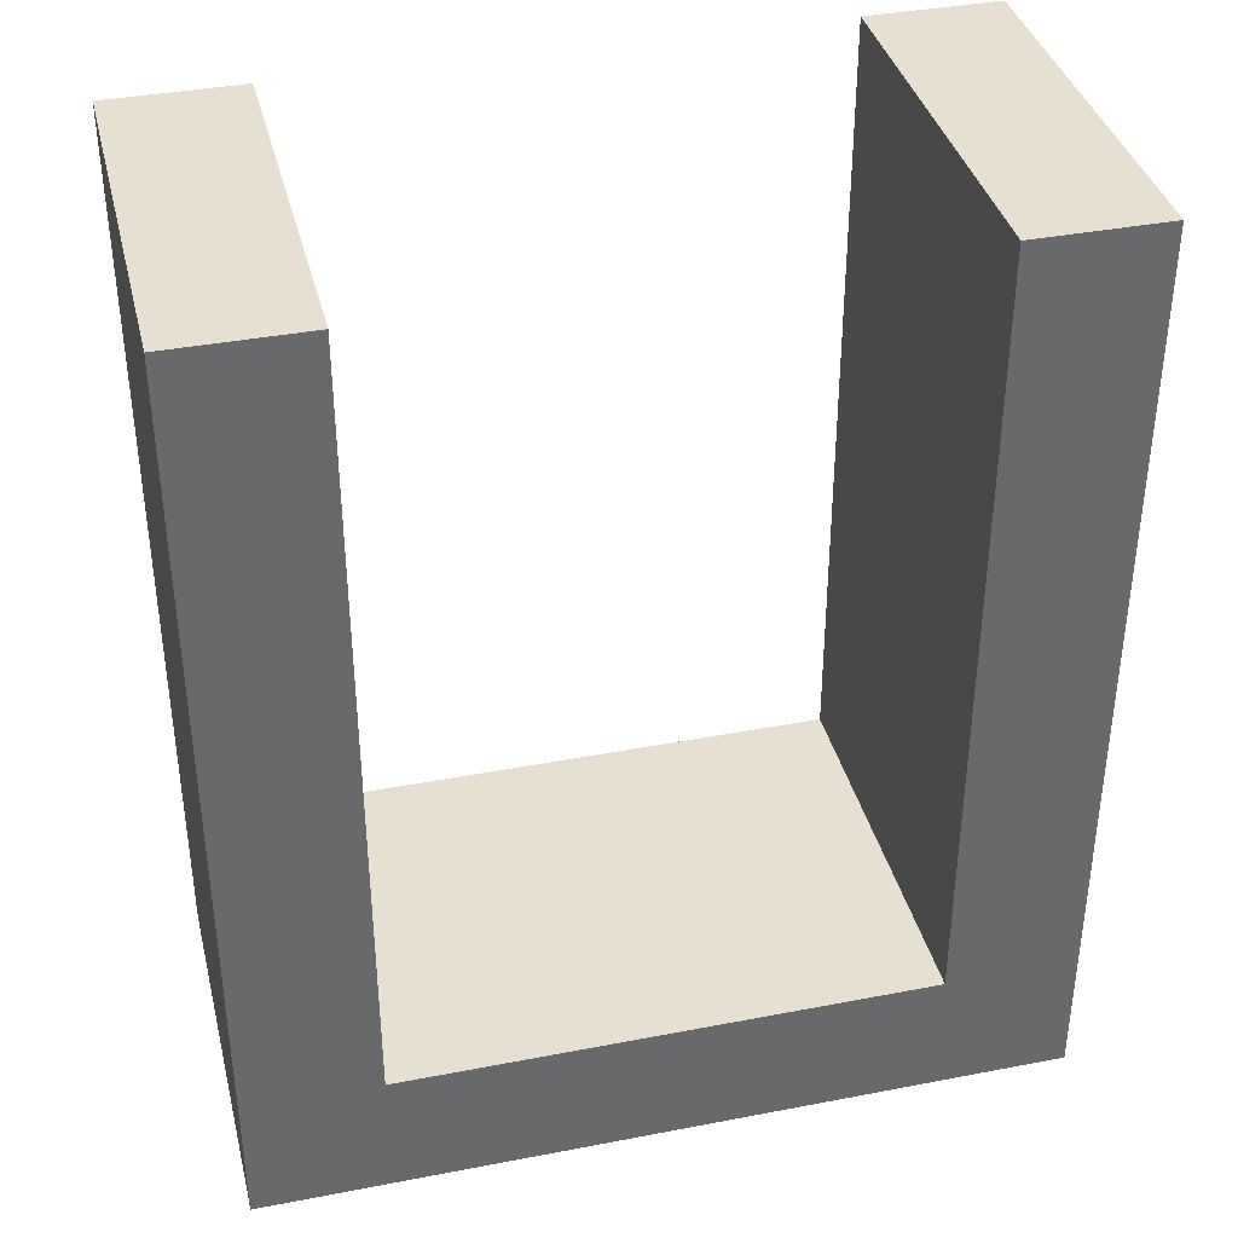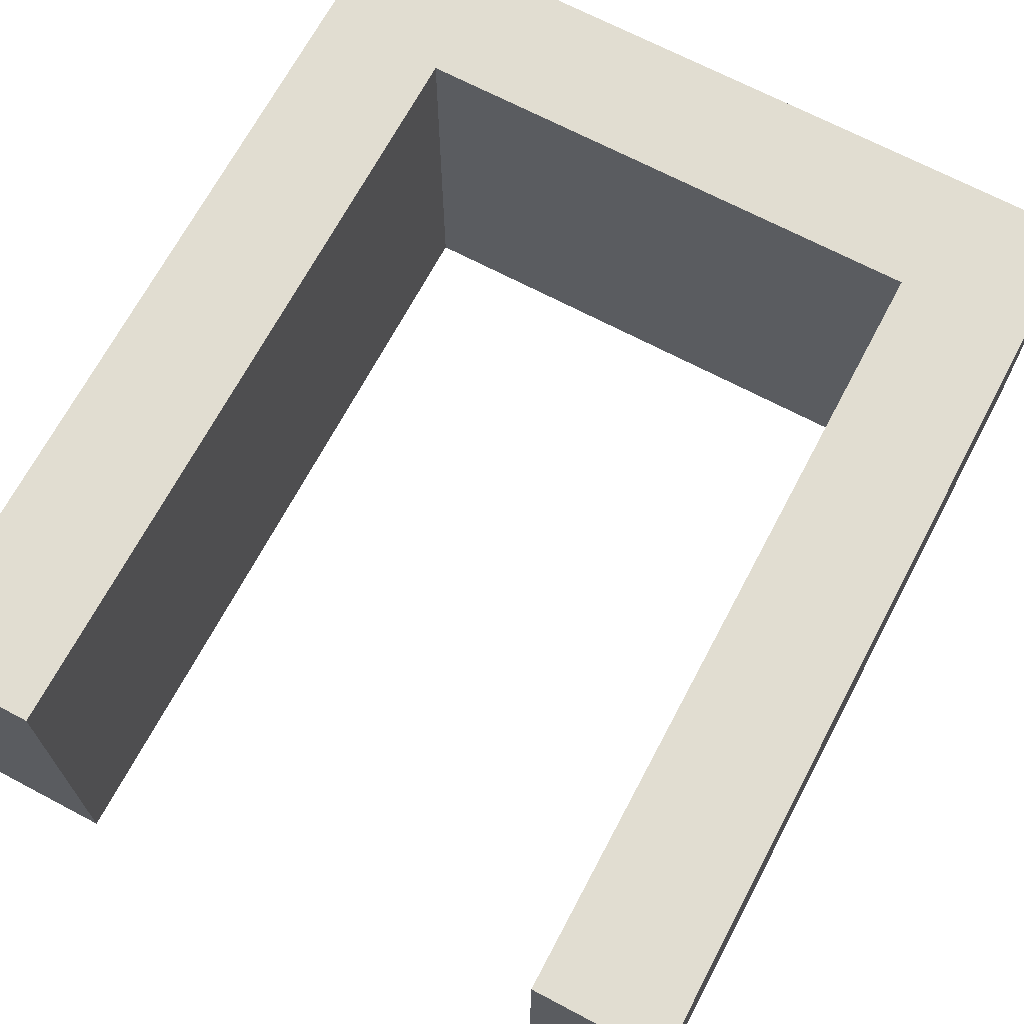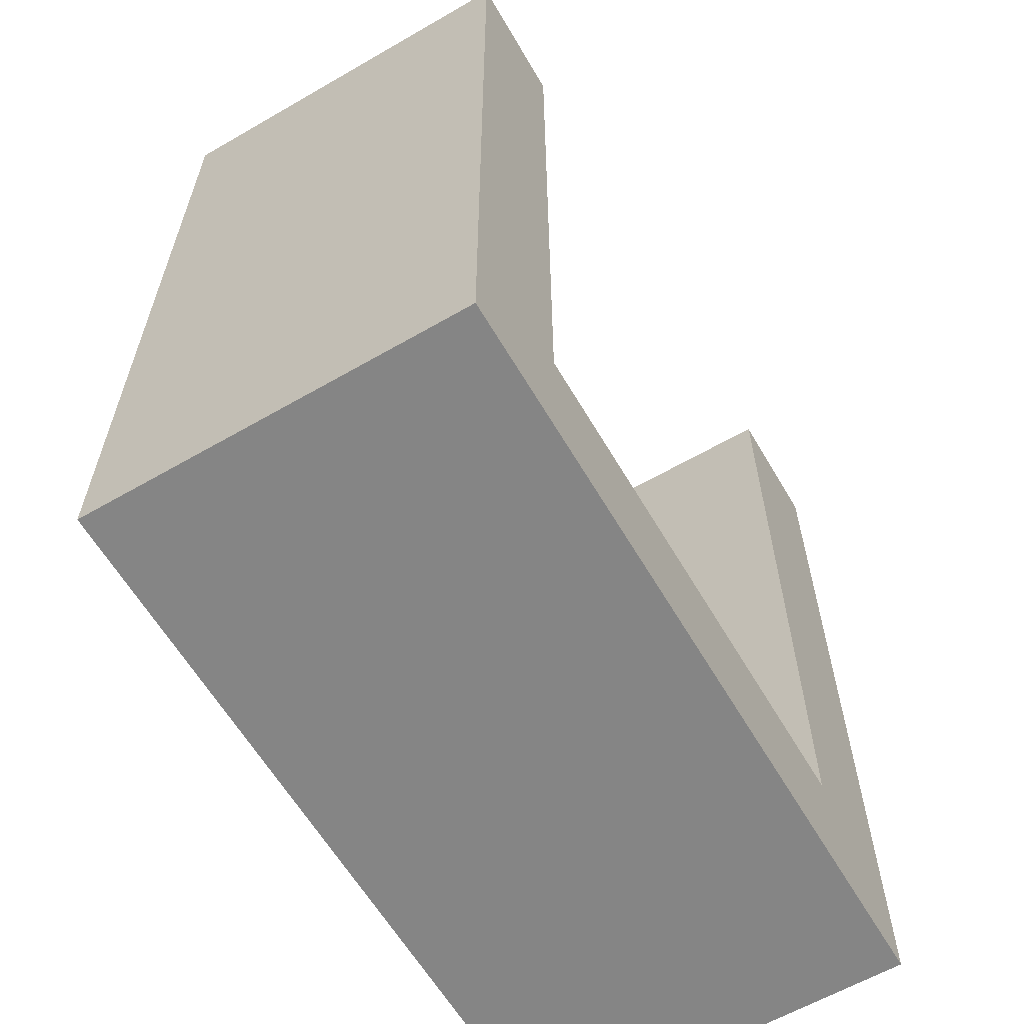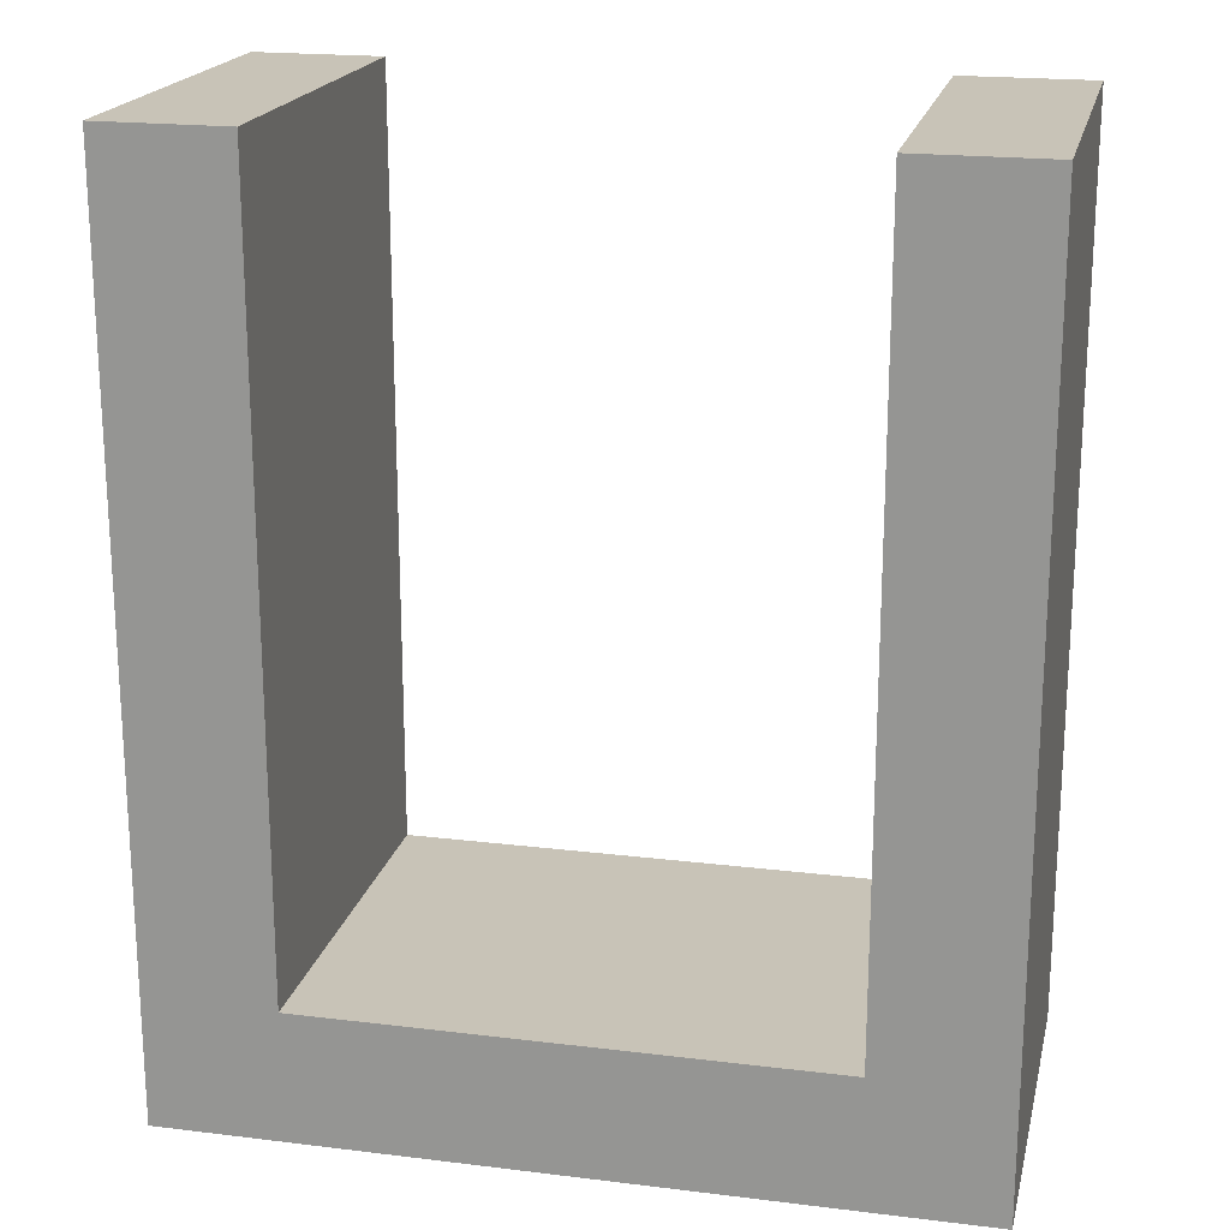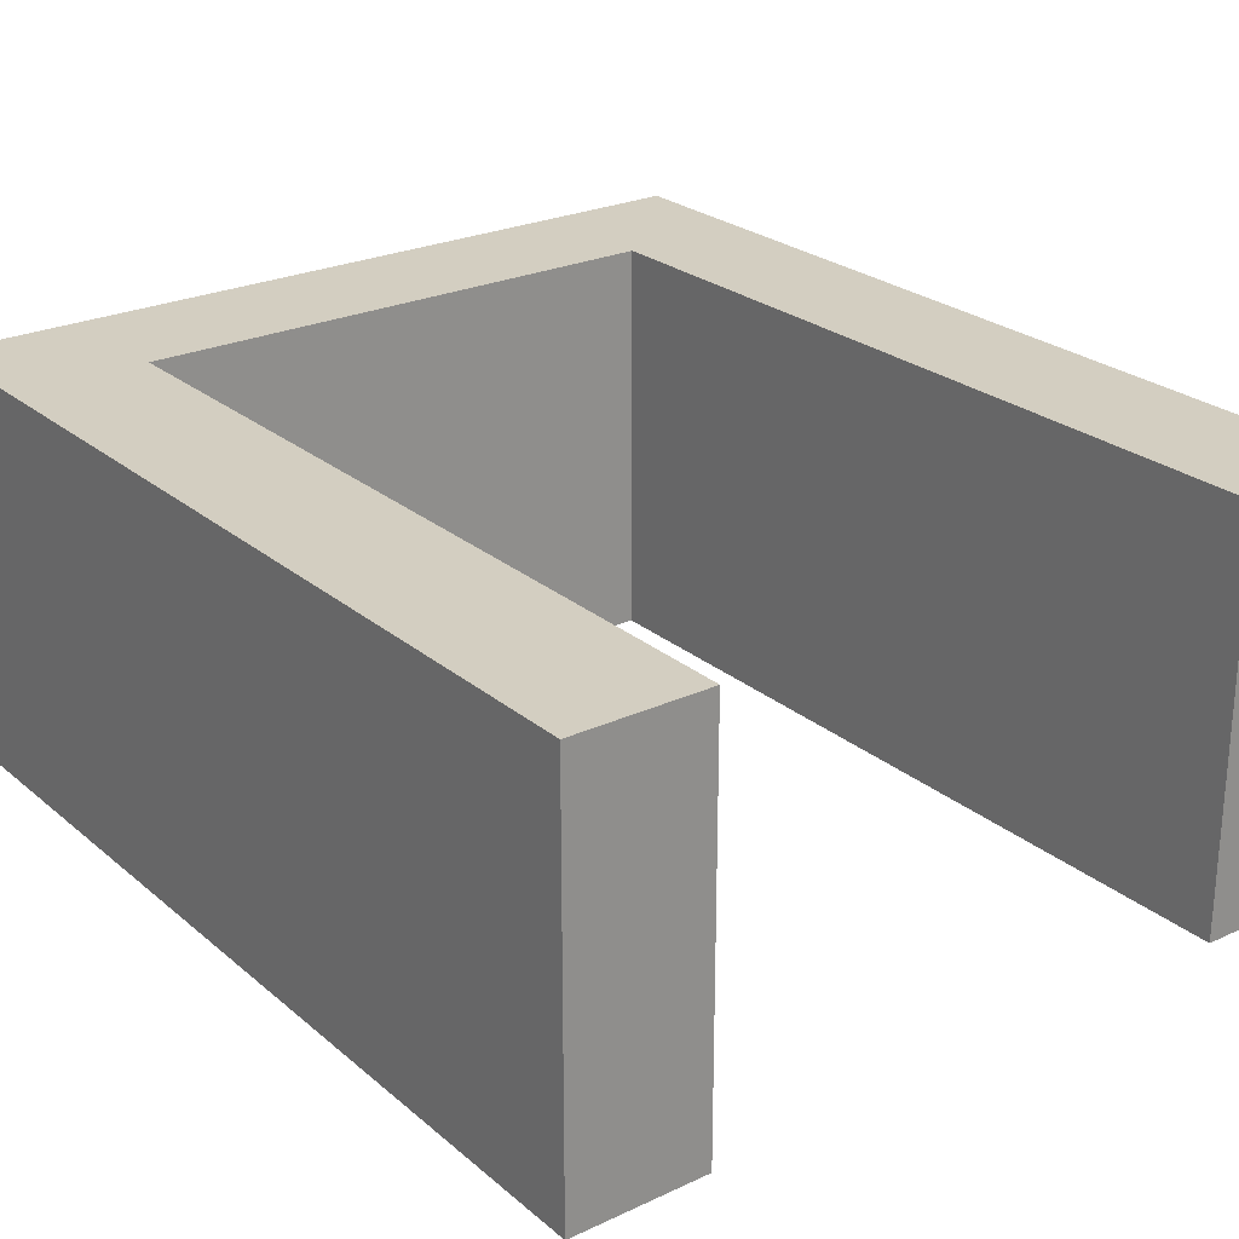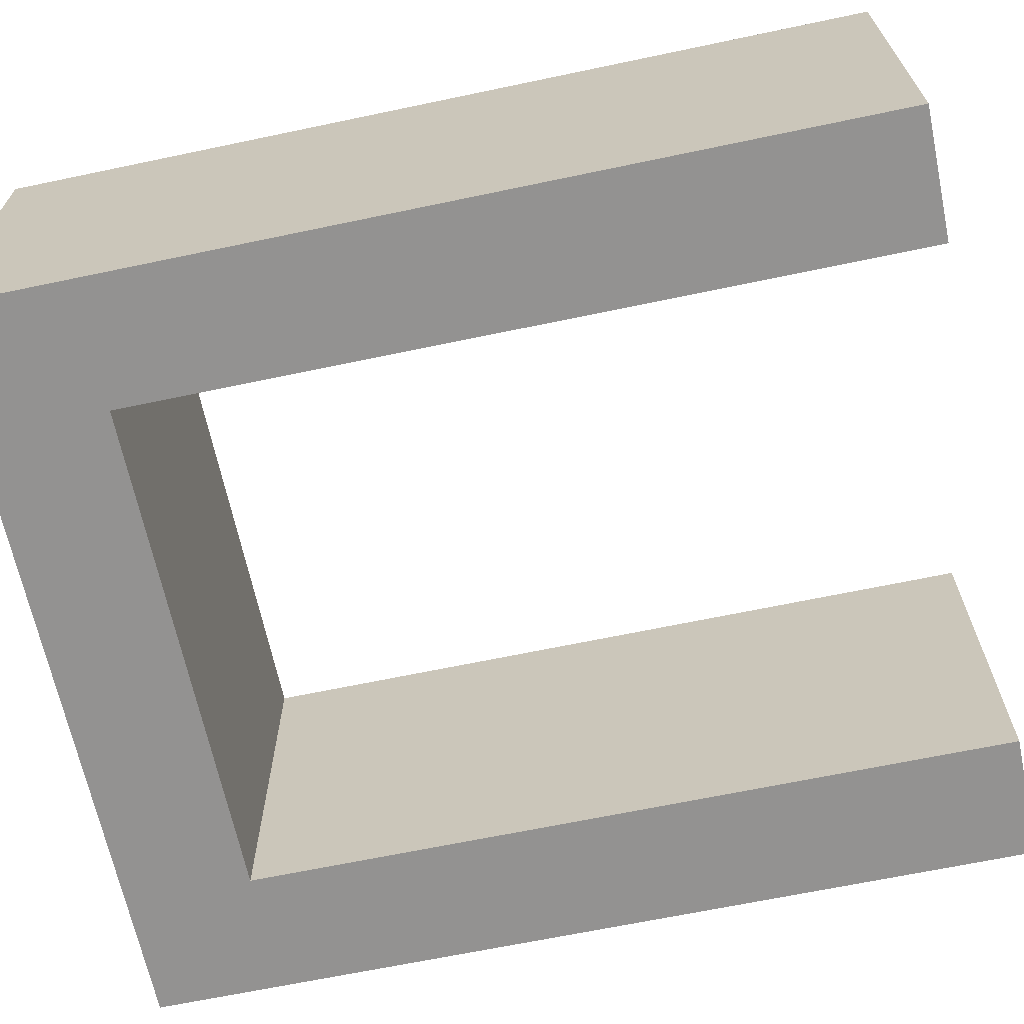
<metadata>
{"format":"obj","ext":"obj","renderer":"f3d","projection":"perspective","resolution":1024,"background":"white","views":[{"elev":37.8,"azim":166.2,"up":"+Z"},{"elev":68.7,"azim":27.9,"up":"+Y"},{"elev":-61.7,"azim":-59.6,"up":"+Z"},{"elev":19.7,"azim":-167.2,"up":"+Z"},{"elev":25.0,"azim":-37.0,"up":"+Y"},{"elev":-66.4,"azim":-78.1,"up":"+Y"}]}
</metadata>
<code>
g pb_Mesh51964
v -8 -16 0
v -24 -16 0
v -8 -4 0
v -24 -4 0
v -28 -16 0
v -28 -16 -4
v -28 -4 0
v -28 -4 -4
v -24 -16 -4
v -8 -16 -4
v -24 -4 -4
v -8 -4 -4
v -4 -16 -4
v -4 -16 0
v -4 -4 -4
v -4 -4 0
v -8 -4 0
v -24 -4 0
v -8 -4 -4
v -24 -4 -4
v -8 -16 -4
v -24 -16 -4
v -8 -16 0
v -24 -16 0
v -4 -16 -4
v -4 -16 0
v -4 -4 -4
v -4 -16 -4
v -8 -16 24
v -8 -4 24
v -4 -16 24
v -4 -4 24
v -4 -4 0
v -4 -4 -4
v -8 -16 0
v -8 -4 0
v -8 -16 24
v -8 -4 24
v -4 -16 24
v -8 -16 24
v -8 -4 24
v -4 -4 24
v -4 -4 24
v -4 -16 24
v -28 -16 0
v -28 -16 -4
v -24 -4 24
v -24 -16 24
v -28 -4 24
v -28 -16 24
v -28 -16 -4
v -28 -4 -4
v -28 -4 -4
v -28 -4 0
v -24 -4 0
v -24 -16 0
v -24 -4 24
v -24 -16 24
v -28 -4 24
v -24 -4 24
v -24 -16 24
v -28 -16 24
v -28 -16 24
v -28 -4 24
g pb_Mesh51964_0
f 3 2 1
f 3 4 2
f 7 6 5
f 7 8 6
f 11 10 9
f 11 12 10
f 15 14 13
f 15 16 14
f 19 18 17
f 19 20 18
f 23 22 21
f 23 24 22
f 25 23 21
f 25 26 23
f 27 10 12
f 27 28 10
f 31 30 29
f 31 32 30
f 33 19 17
f 33 34 19
f 37 36 35
f 37 38 36
f 39 23 26
f 39 40 23
f 41 33 17
f 41 42 33
f 43 14 16
f 43 44 14
f 45 22 24
f 45 46 22
f 49 48 47
f 49 50 48
f 51 11 9
f 51 52 11
f 53 18 20
f 53 54 18
f 57 56 55
f 57 58 56
f 59 18 54
f 59 60 18
f 61 45 24
f 61 62 45
f 63 7 5
f 63 64 7

</code>
